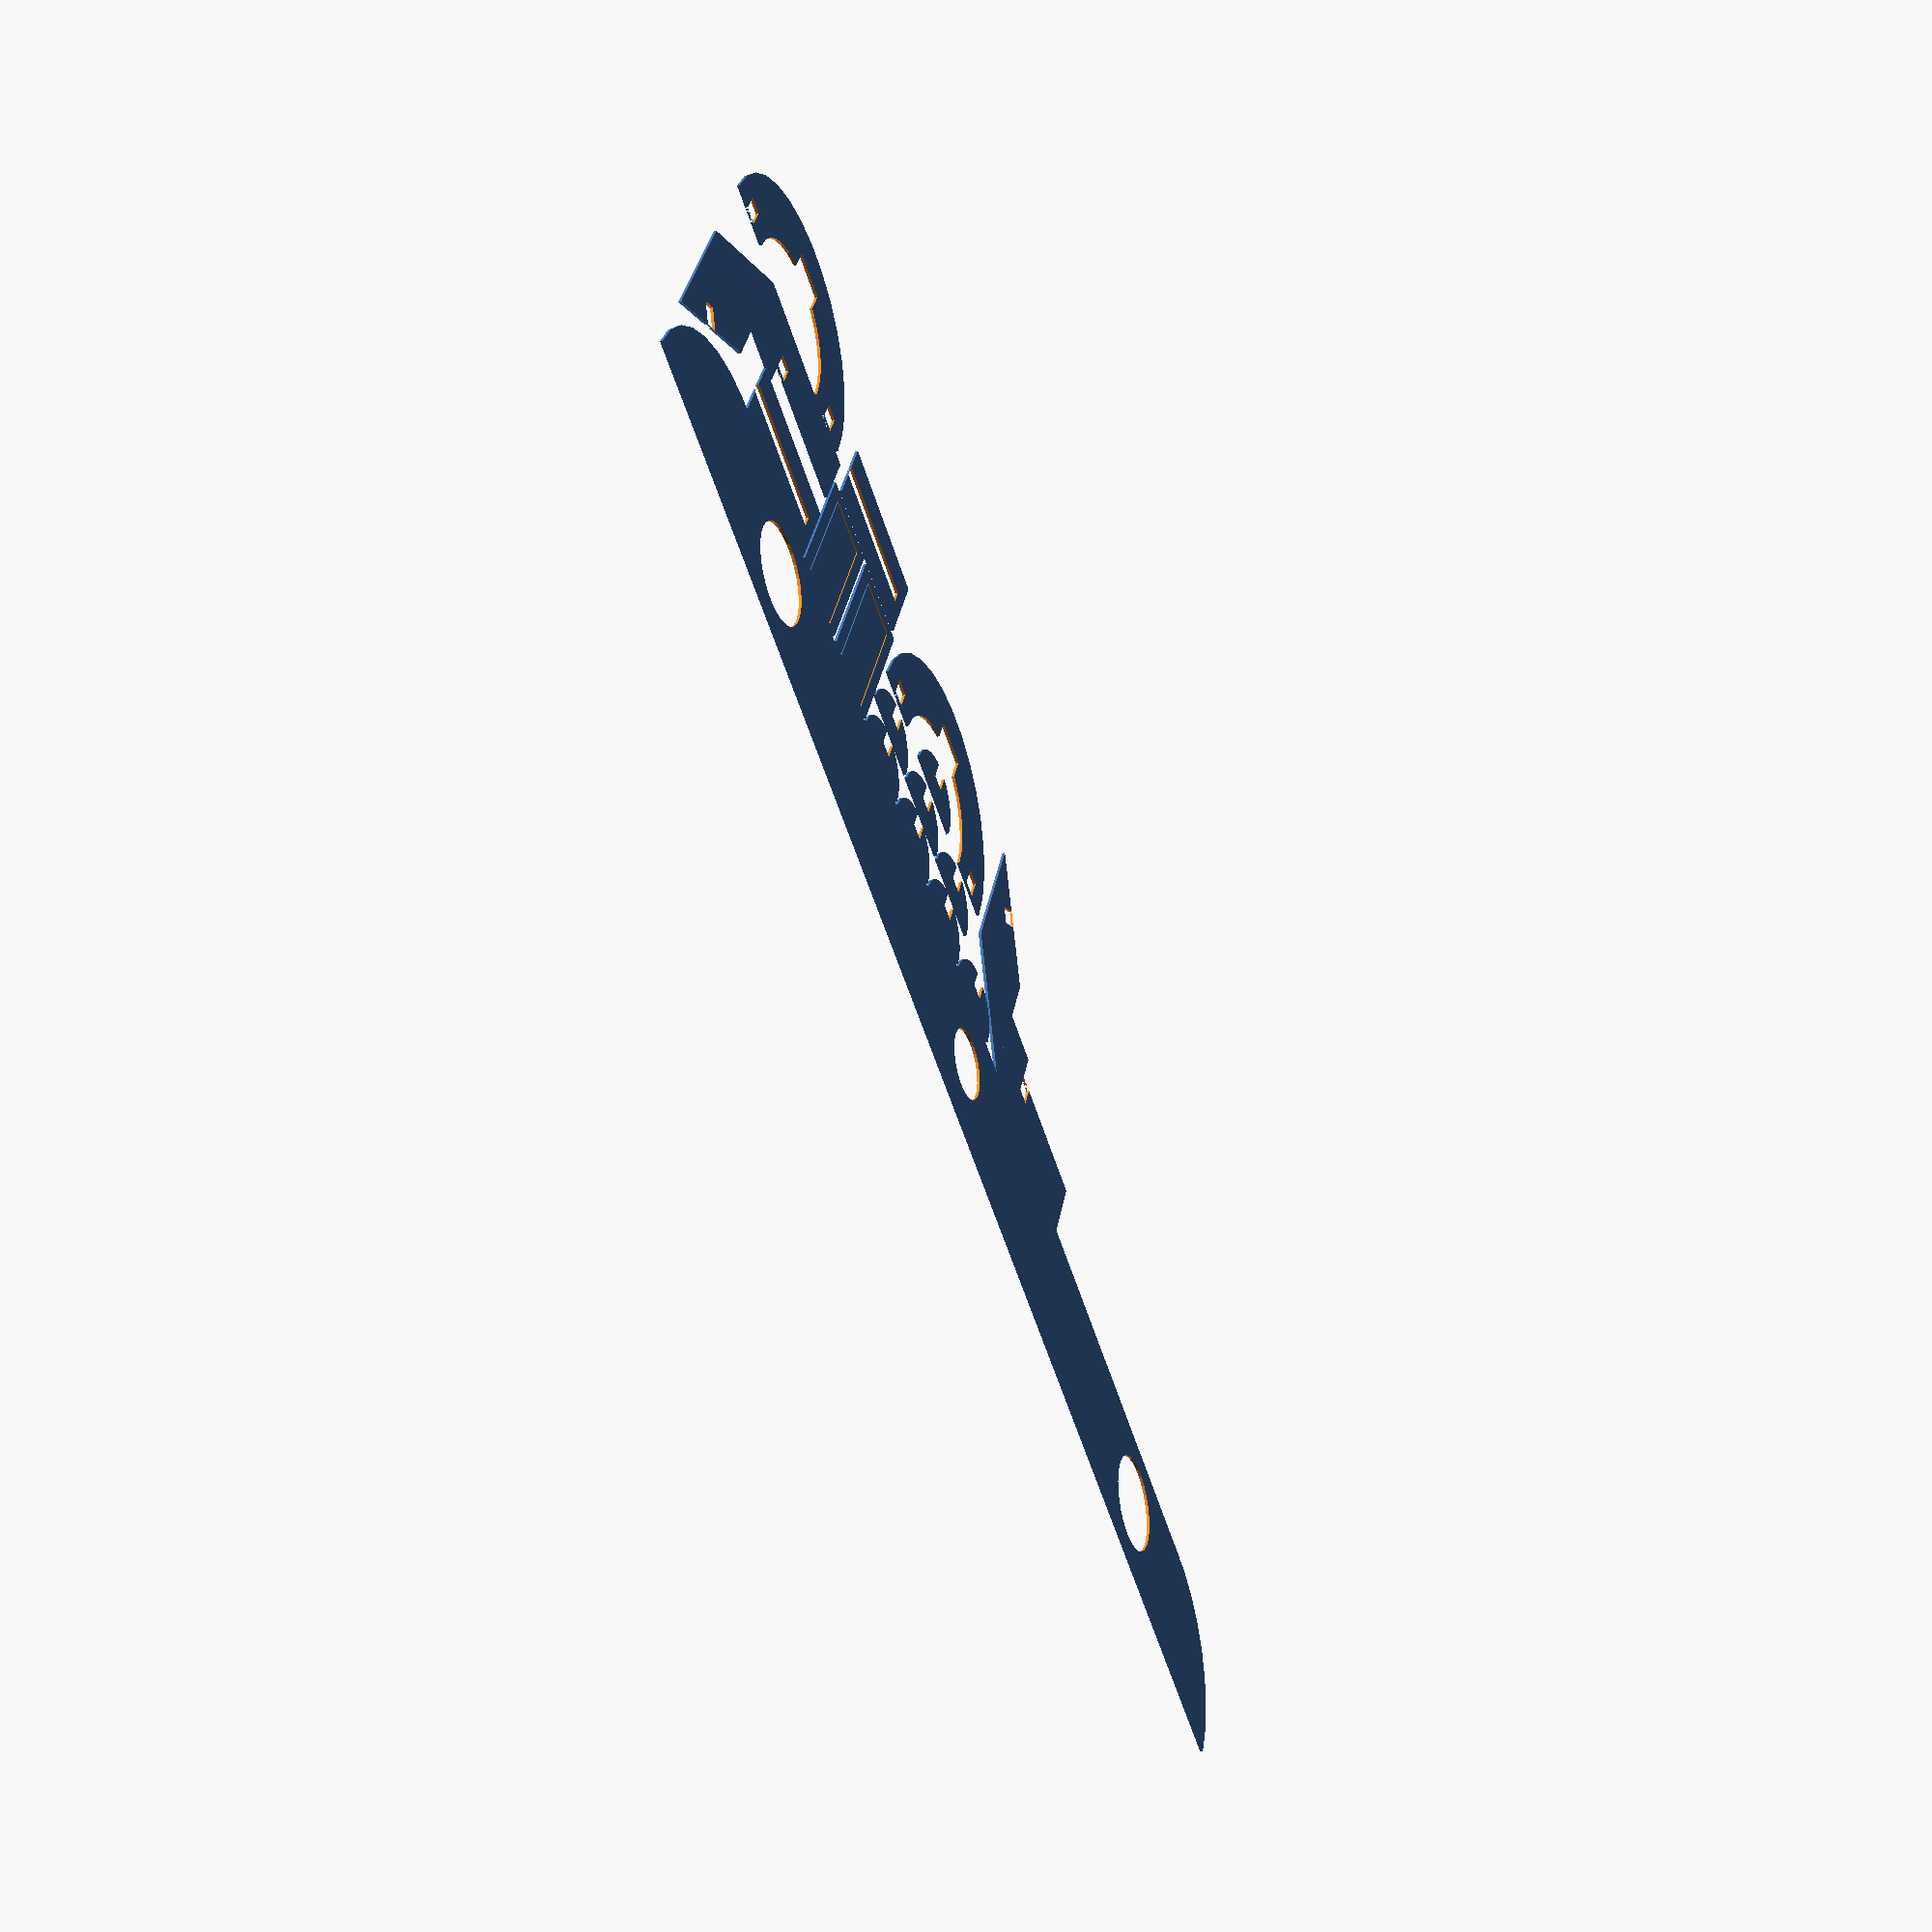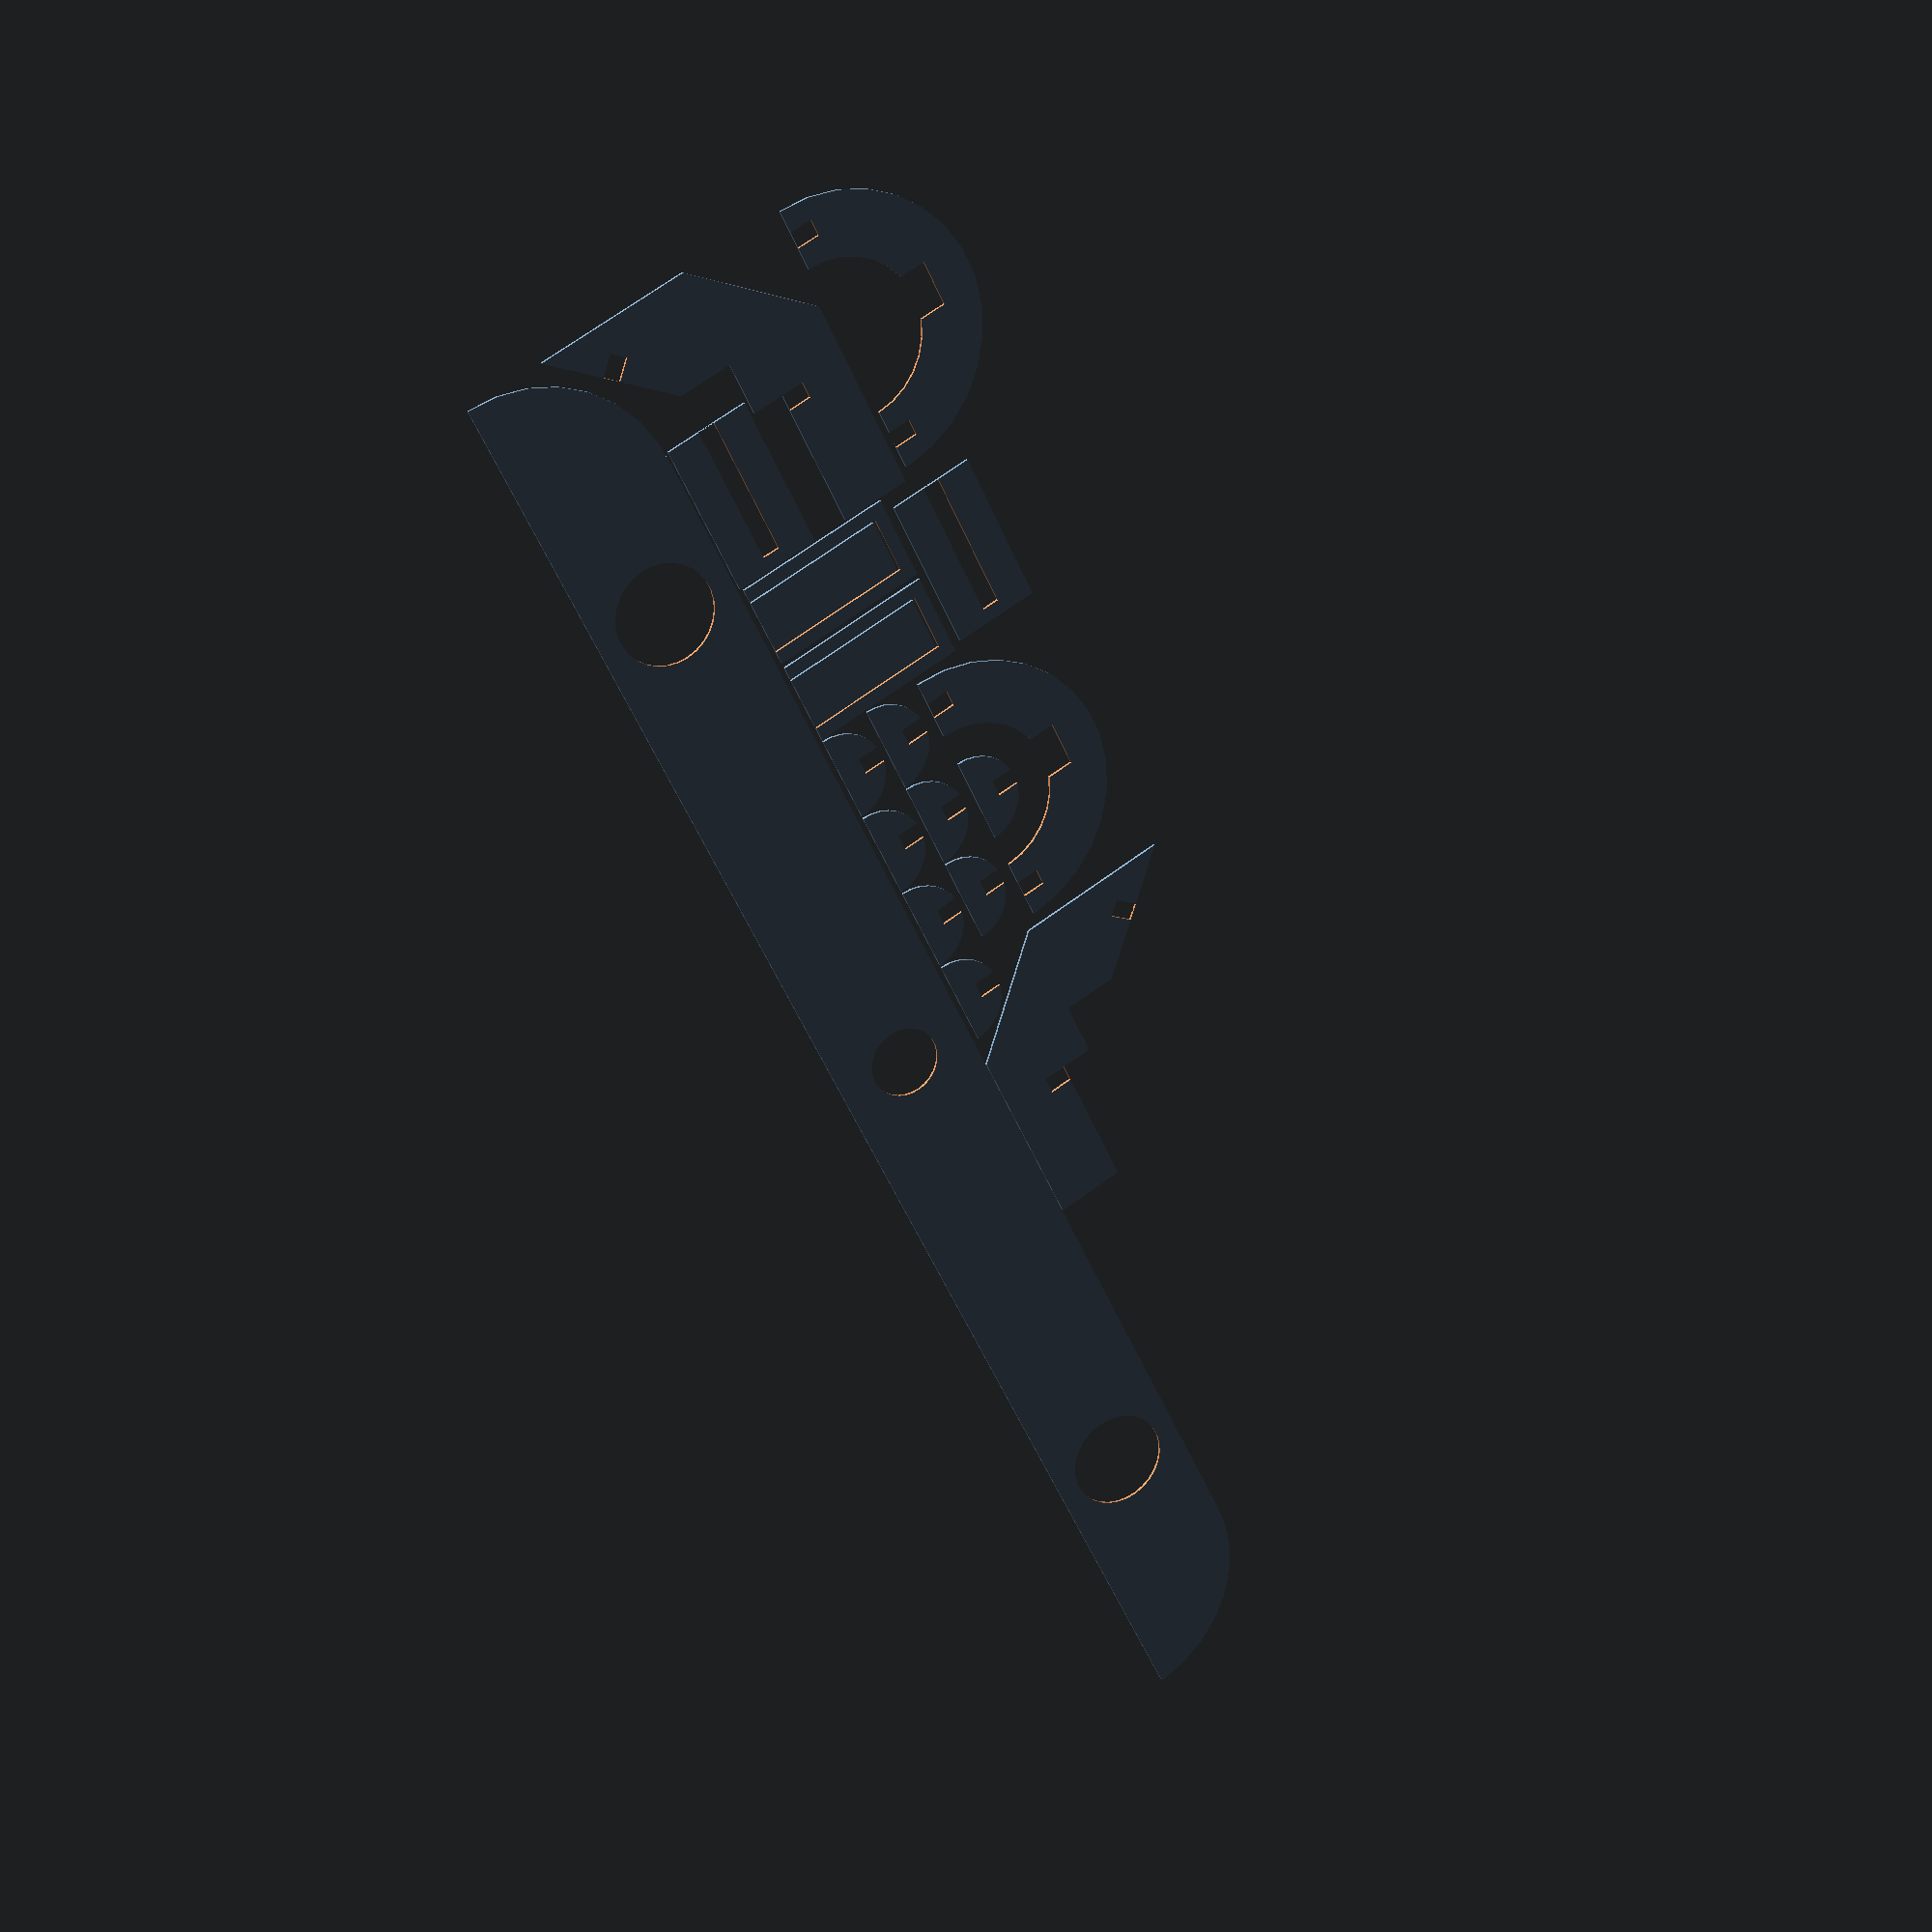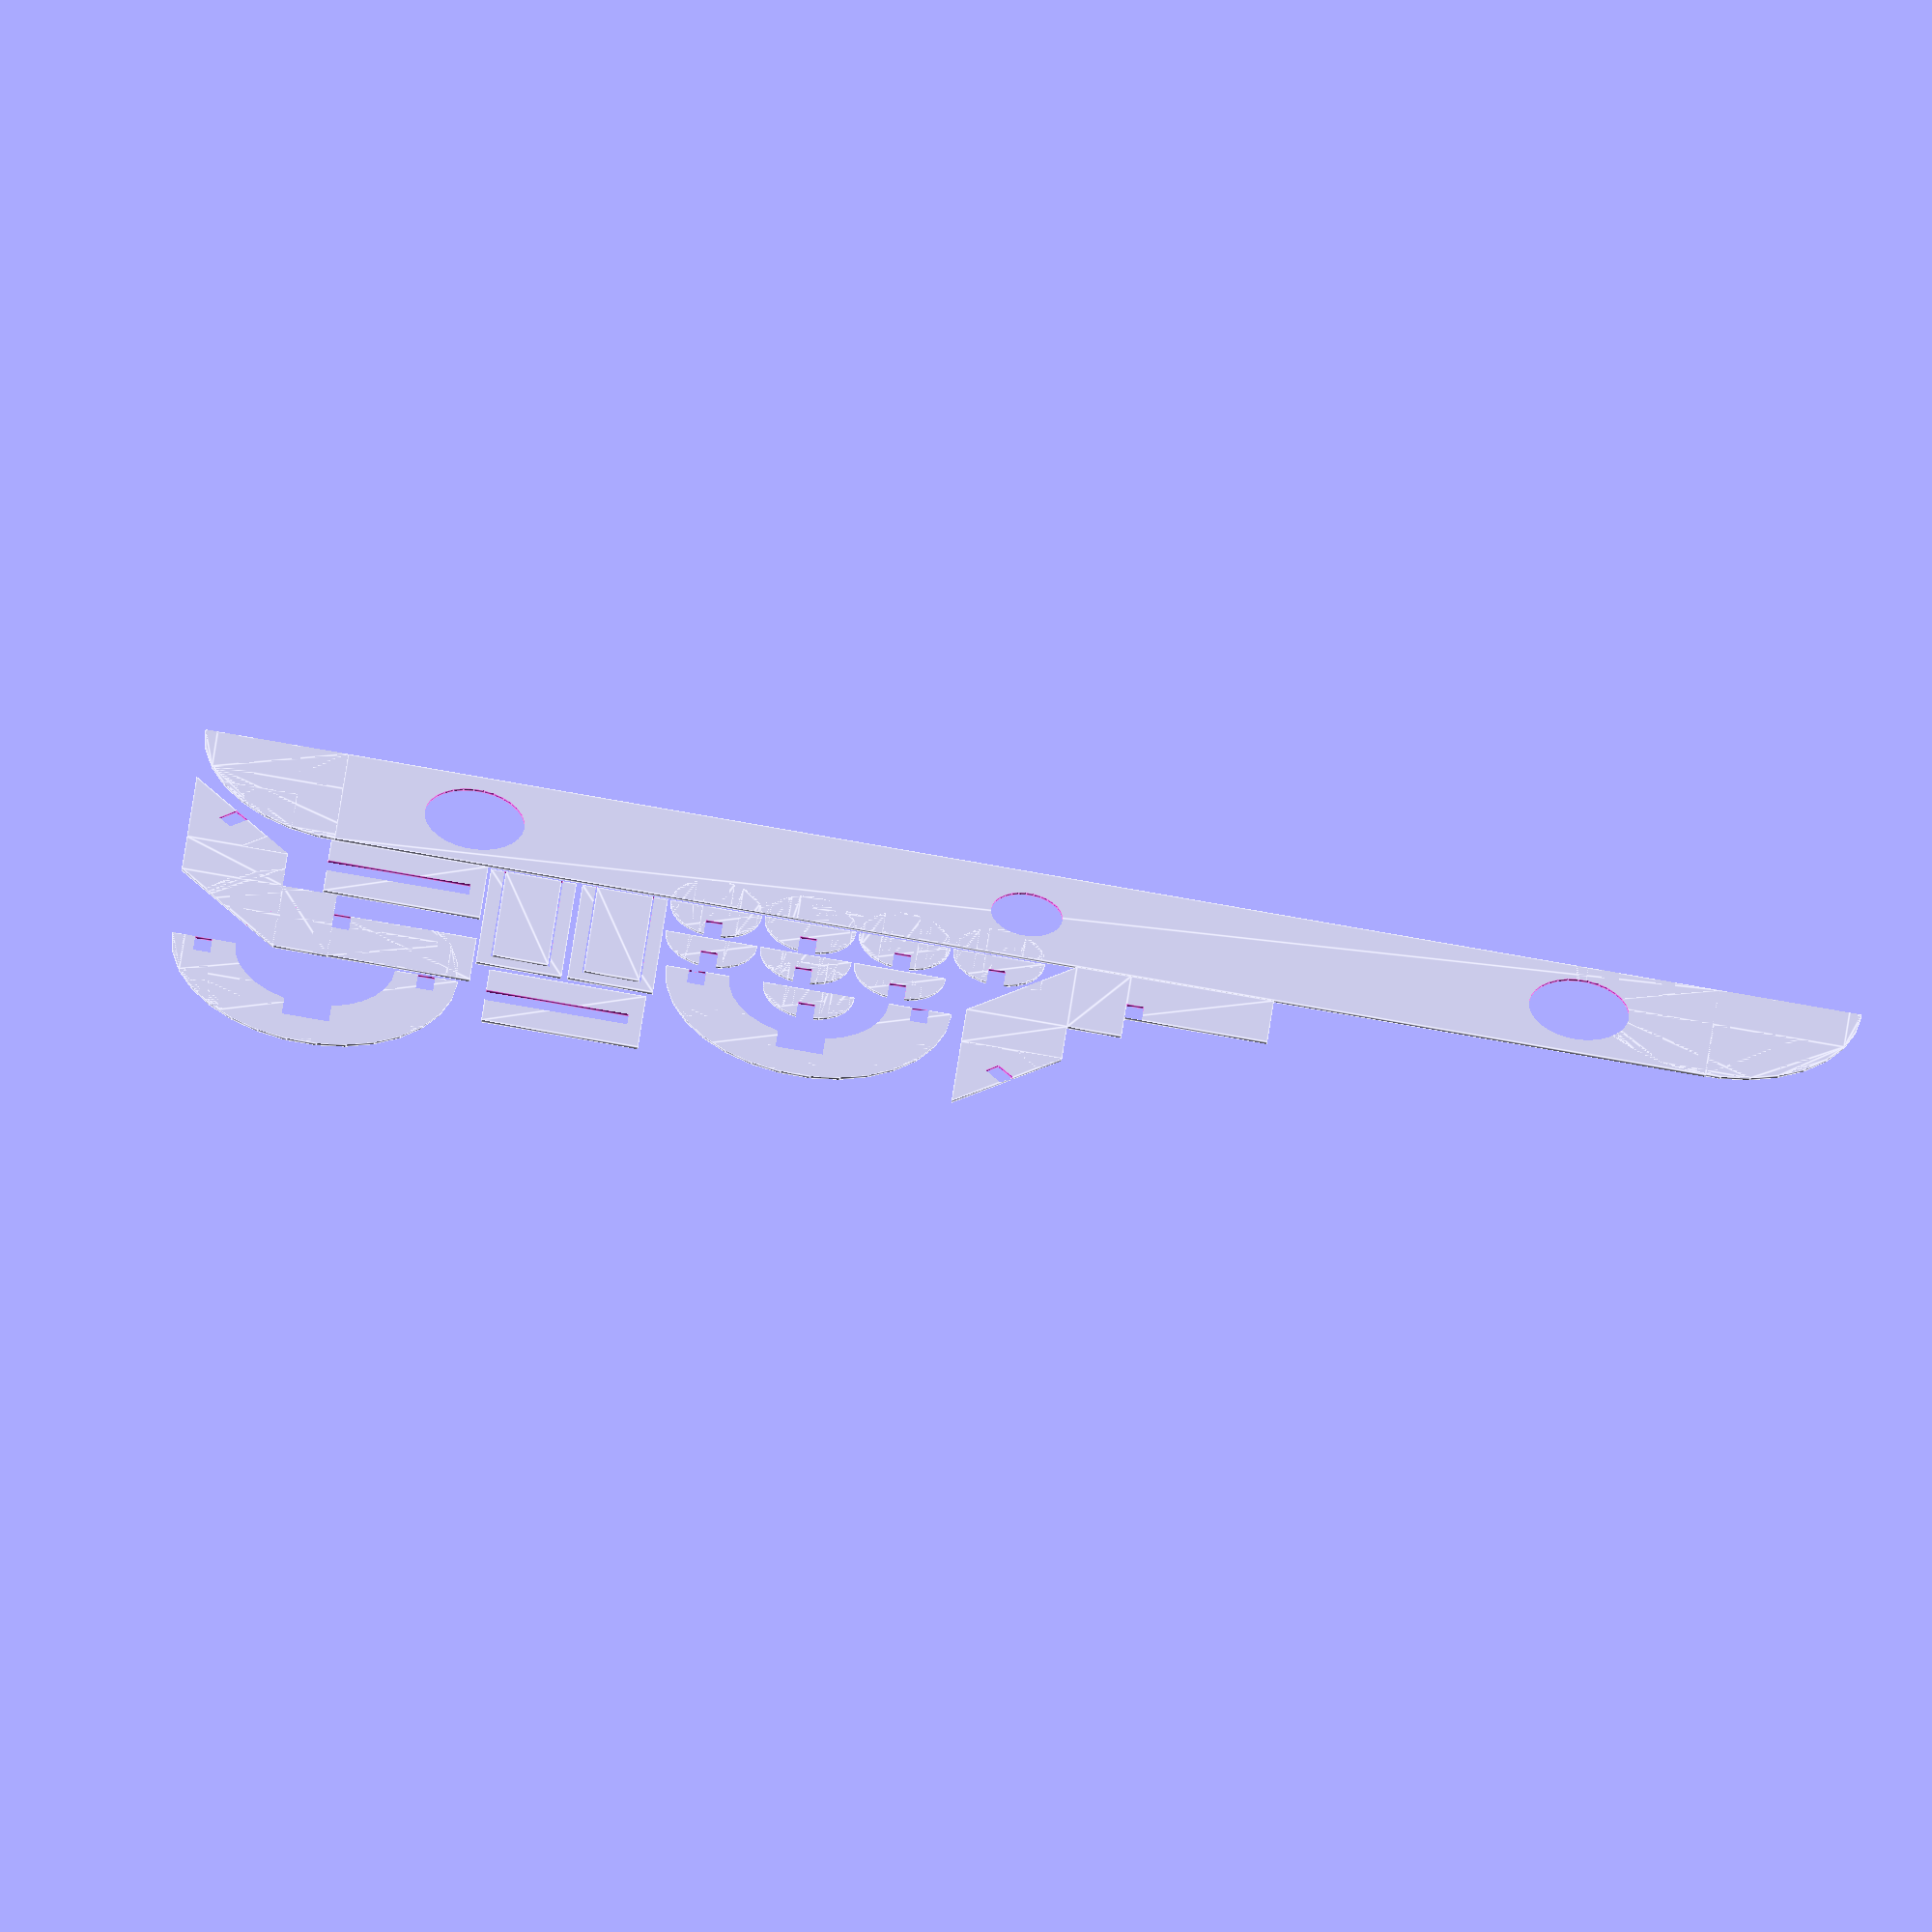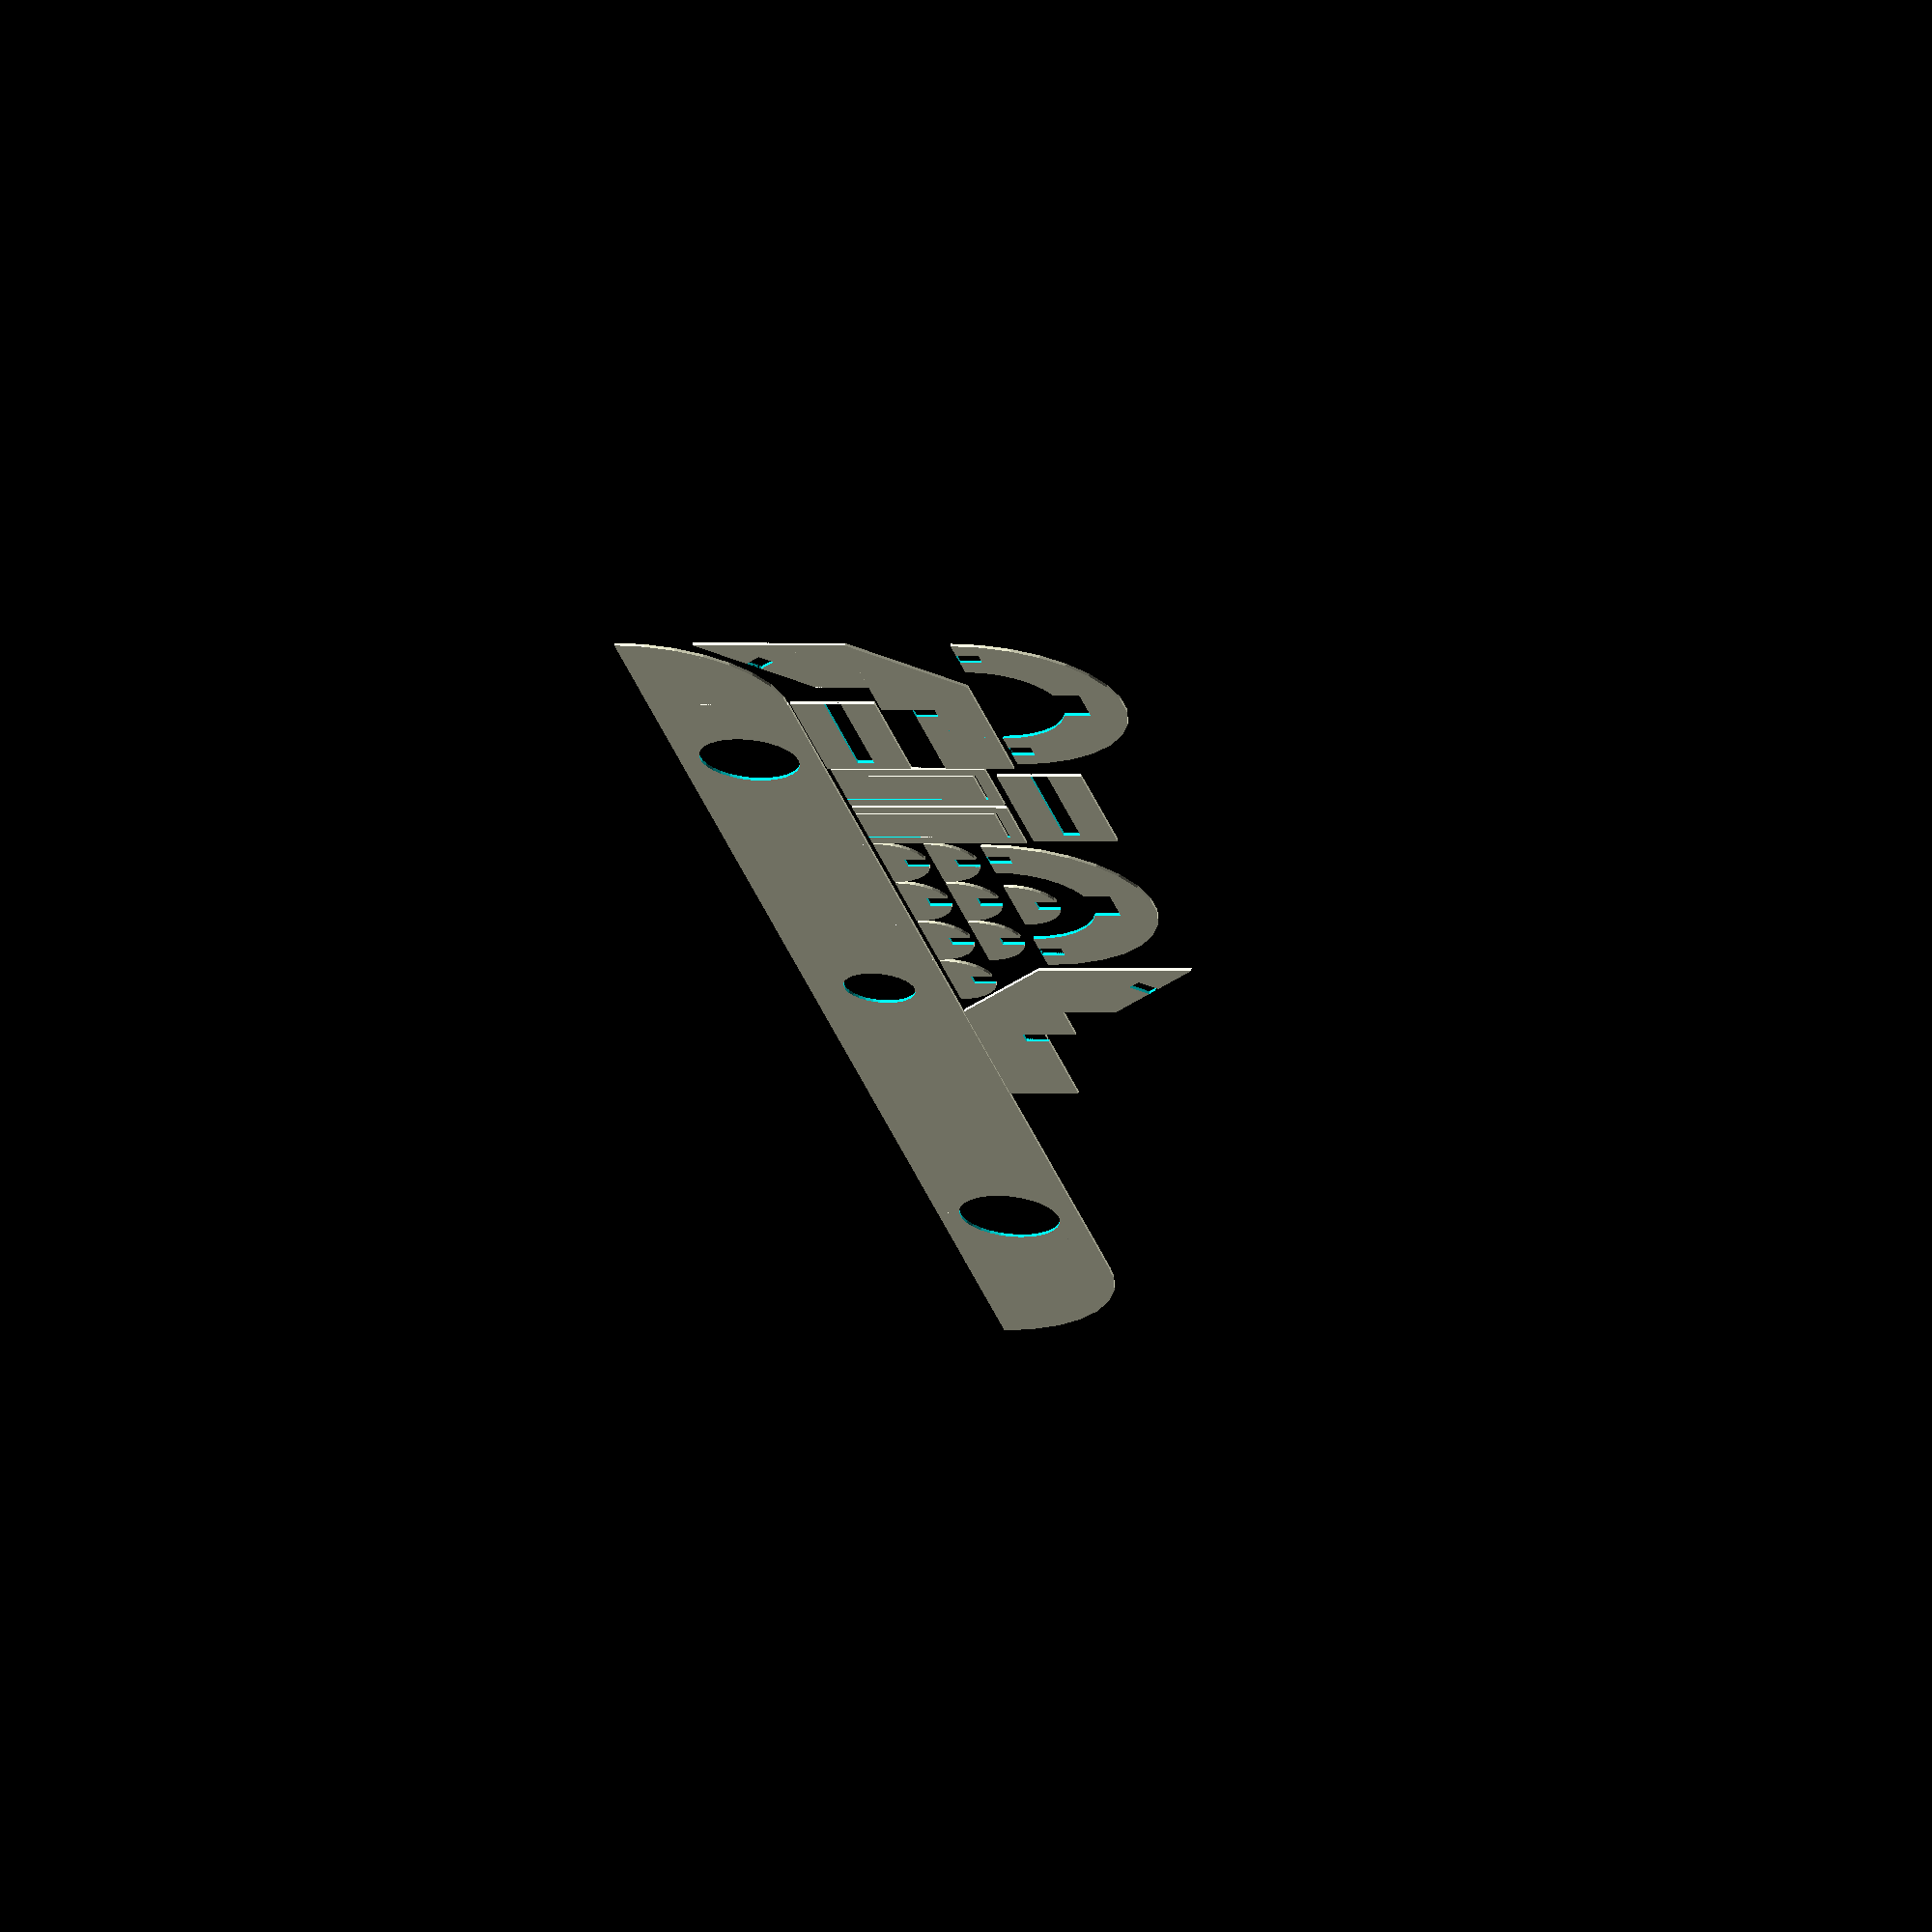
<openscad>
max_total_width = 642;
board_frame_depth = 19;

width = 580;
height = 50;

thickness = 6;

bulb_base_width = 16.5;
bulb_base_height = 10;

bracket_height = sqrt(height*height*2)/2;

spacing = width/3;

bracer_height = 16;
notch_height = 8;

arch_inner = 28;

arch_half = (height + arch_inner) / 2;

module notch() {
     translate([-thickness/2,0]) square([thickness, notch_height]);
}

module lamp_hole() {
     circle(d=35, centre=true);
}

module PIR_hole() {
     circle(d=25, centre=true);
}

module lamp_support_arch() {
     intersection() {
	  difference() {
	       /* outside of arch */
	       circle(r=height, centre=true);
	       /* inside of arch */
	       circle(r=arch_inner, centre=true);
	       /* cutout for bulb holder */
	       translate([- bulb_base_width/2, 26]) { square([bulb_base_width, bulb_base_height]); }
	       translate([-arch_half,0]) notch();
	       translate([arch_half,0]) notch();
	  }
	  /* cut it down to a semicircle */
	  translate([-height, 0]) square([height*2, height]);
     }
}

module frontage() {
     difference () {
	  union() {
	       /* one end curve */
	       intersection() {
		    square([height, height]);
		    translate([height, 0]) circle(r=height);
	       }
	       /* central strip */
	       translate([height, 0]) square([width-(2*height), height]);
	       /* the other end curve */
	       translate([width-height, 0]) {
		    intersection() {
			 square([height, height]);
			 circle(r=height);
		    }
	       }
	  }
	  /* holes for lamps and sensor */
	  translate([width/2, height/2]) {
	       translate([-spacing, 0]) lamp_hole();
	       PIR_hole();
	       translate([spacing, 0]) lamp_hole();
	  }
     }
}

inset = 5 + thickness;
bracket_back_height = height;

module bracket() {
     union() {
	  /* the part overhanging the edge of the board */
	  intersection() {
	       translate([bracket_height, 0]) {
		    rotate([0,0,45]) {
			 difference() {
			      square([height,height]);
			      translate([0, height/2]) rotate([0,0,90]) translate([0, -notch_height]) notch();
			 }
		    }
	       }
	       square([bracket_height, bracket_height]);
	  }
	  /* the back diagonal */
	  translate([bracket_height*2 + board_frame_depth, 0]) {
	       intersection() {
		    rotate([0,0,45]) translate([-height, 0])
			 square([height,height]);
		    translate([-bracket_height, 0])
			 square([bracket_height, bracket_height]);
	       }
	  }
	  /* the horizontal piece at the top */
	  translate([bracket_height, 0])
	       square([board_frame_depth, bracket_height]);
	  /* going down behind the board edging */
	  translate([bracket_height+board_frame_depth, - board_frame_depth])
	       square([bracket_height, board_frame_depth]);
	  /* the vertical part at the back */
	  translate([bracket_height+board_frame_depth + inset, - (board_frame_depth + height)]) {
	       difference() {
		    square([bracket_height - inset, bracket_back_height]);
		    translate([0,bracket_back_height-(thickness/2)]) rotate([0,0,-90]) notch();
	       }
	  }
     }
}

module bracer() {
     difference() {
	  intersection() {
	       circle(r=bracer_height, center=true);
	       translate([-bracer_height,0]) square([bracer_height*2, bracer_height]);
	  }
	  translate([0, bracer_height - notch_height]) notch();
     }
}

slide_in_width = 20;
slide_in_margin = 5;
slide_in_rect_width = slide_in_width + (2 * slide_in_margin);

module slide_in_plate(adjust) {
     /* the adjustment is so we can make a plate and a hole for the
      * plate to fit in, with a gap so it can be slid in and out */
     translate([0, -adjust/2]) square([height+adjust, slide_in_width+adjust]);
}

module slide_in_rect() {
	  square([height+slide_in_margin, slide_in_rect_width]);
}

module slide_in_cover() {
     difference() {
	  slide_in_rect();
	  translate([0, (slide_in_rect_width - thickness) / 2])
	       square([bracket_back_height, thickness]);
     }
}

module slide_in_surround() {
     difference() {
	  slide_in_rect();
	  translate([0, slide_in_margin]) slide_in_plate(+.5);
     }
}

frontage();
translate([310,140]) rotate([0,180,90]) bracket();
translate([35, 28]) rotate([0,0,90]) bracket();
translate([50,120]) lamp_support_arch();
translate([220,90]) lamp_support_arch();
translate([135,52]) rotate([0,0,90]) {
     slide_in_surround();
     translate([0, slide_in_margin]) slide_in_plate(-.5);
}
translate([167,52]) rotate([0,0,90]) {
     slide_in_surround();
     translate([0, slide_in_margin]) slide_in_plate(-.5);
}
translate([49,51]) {
      slide_in_cover();
}
translate([110,110]) {
      slide_in_cover();
}
translate([184,70]) {
     for (i = [0:2]) {
	  translate([(bracer_height*2+1)*i, 0]) bracer();
     }
}
translate([184,52]) {
     for (i = [0:3]) {
	  translate([(bracer_height*2+1)*i, 0]) bracer();
     }
}
translate([220,90]) bracer();


</openscad>
<views>
elev=211.6 azim=207.2 roll=249.6 proj=p view=solid
elev=158.1 azim=243.9 roll=205.8 proj=p view=wireframe
elev=53.4 azim=174.5 roll=171.9 proj=o view=edges
elev=293.3 azim=76.5 roll=6.1 proj=o view=wireframe
</views>
